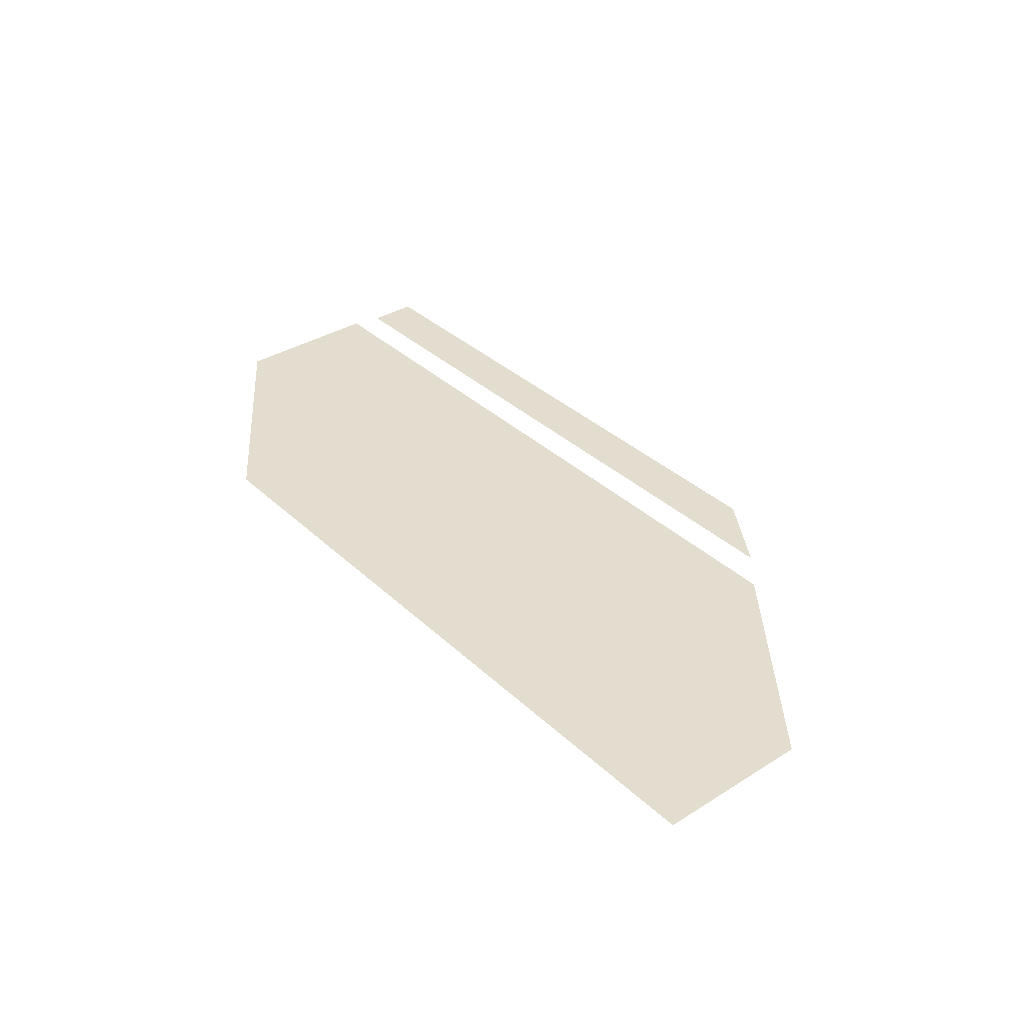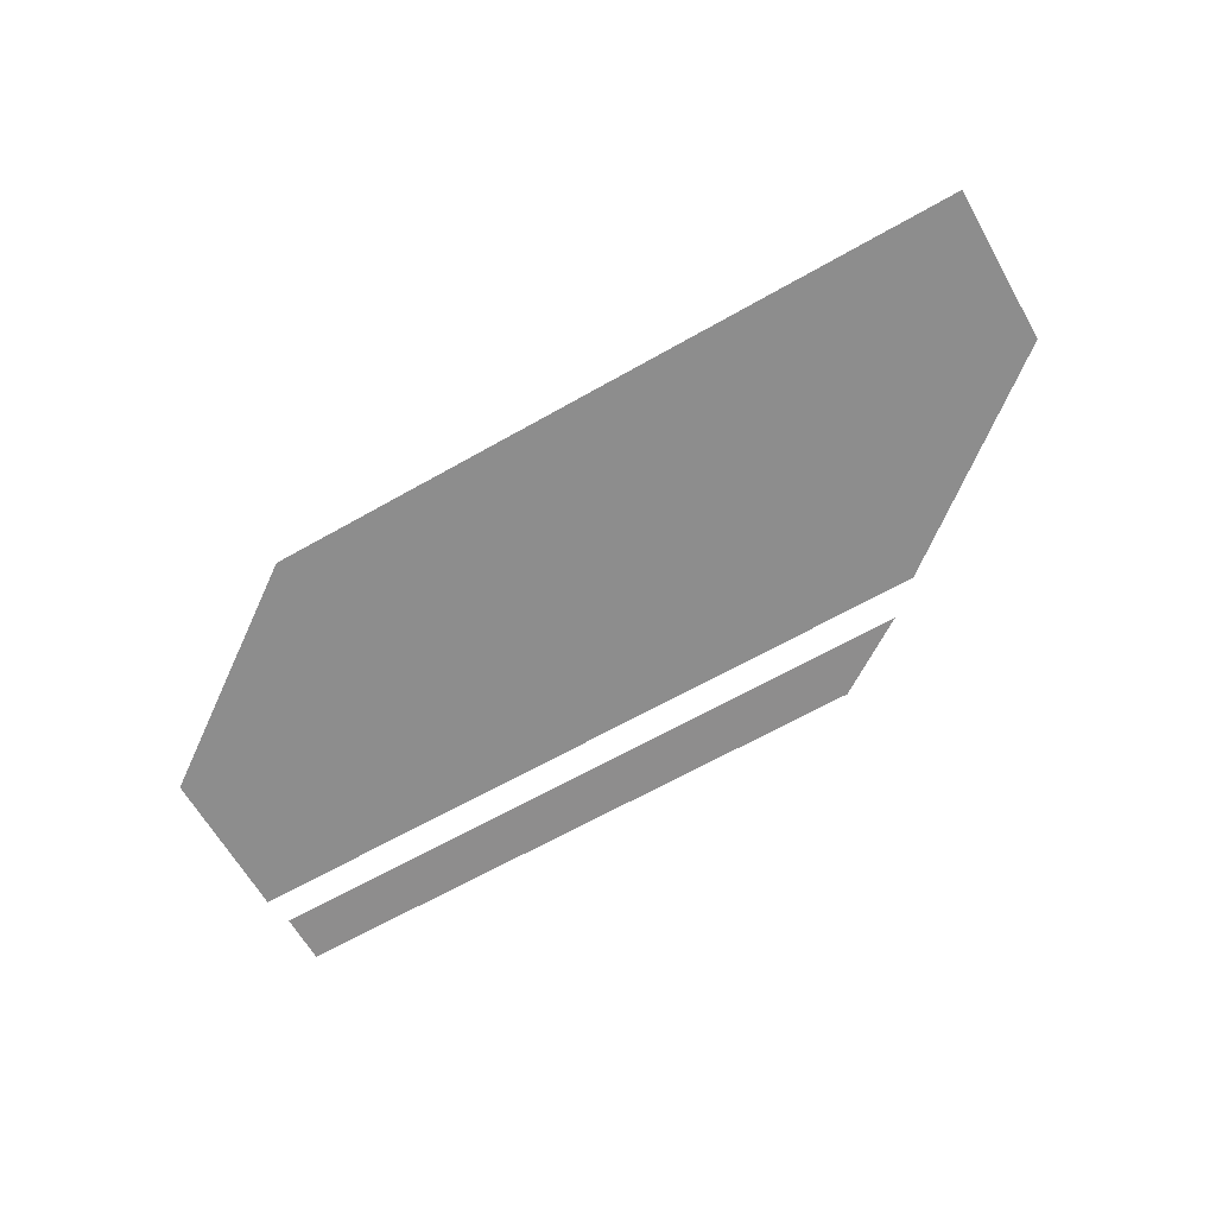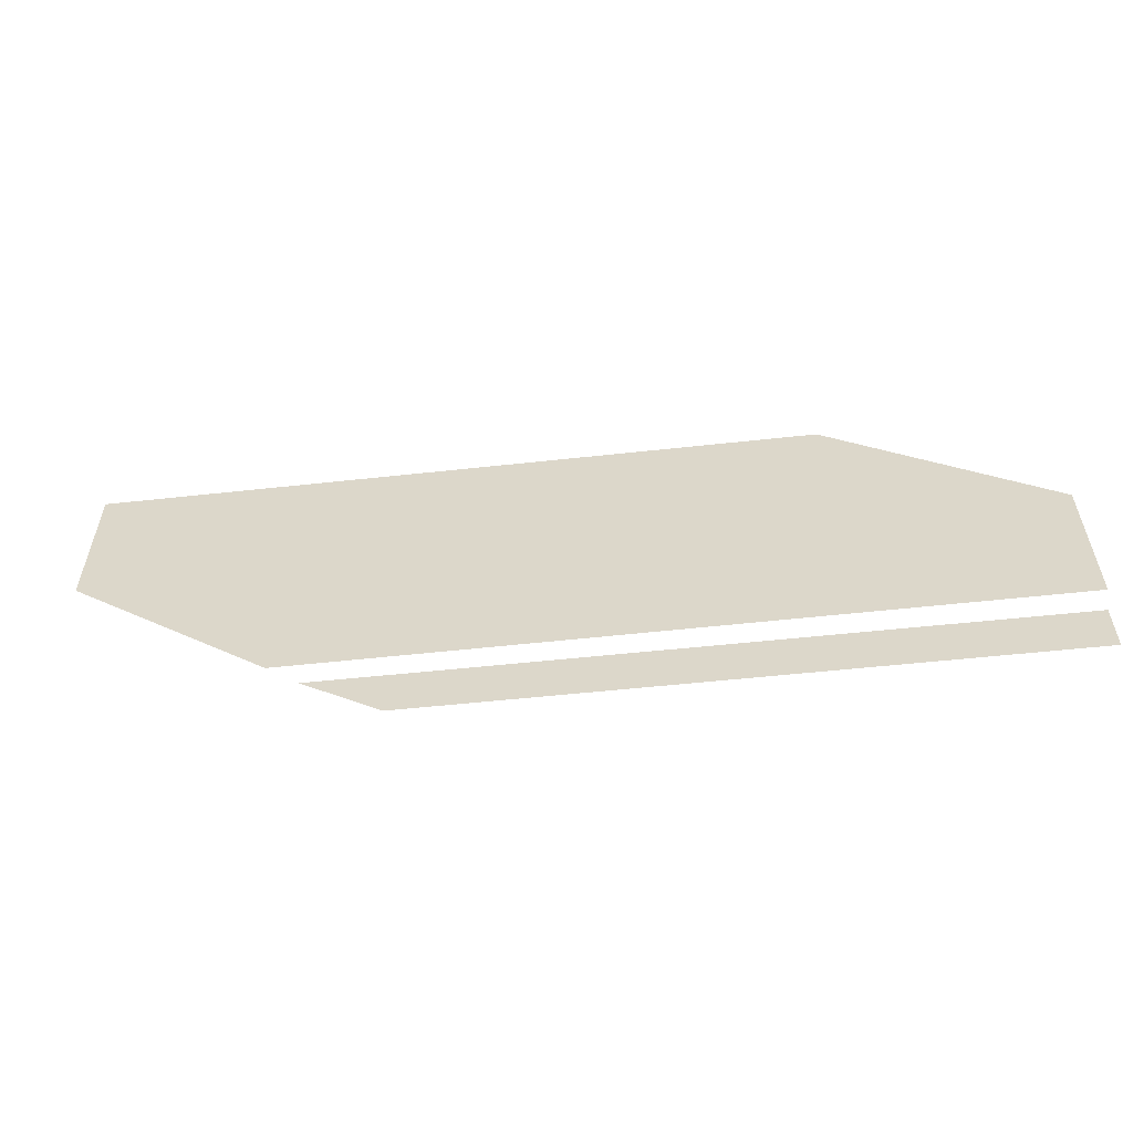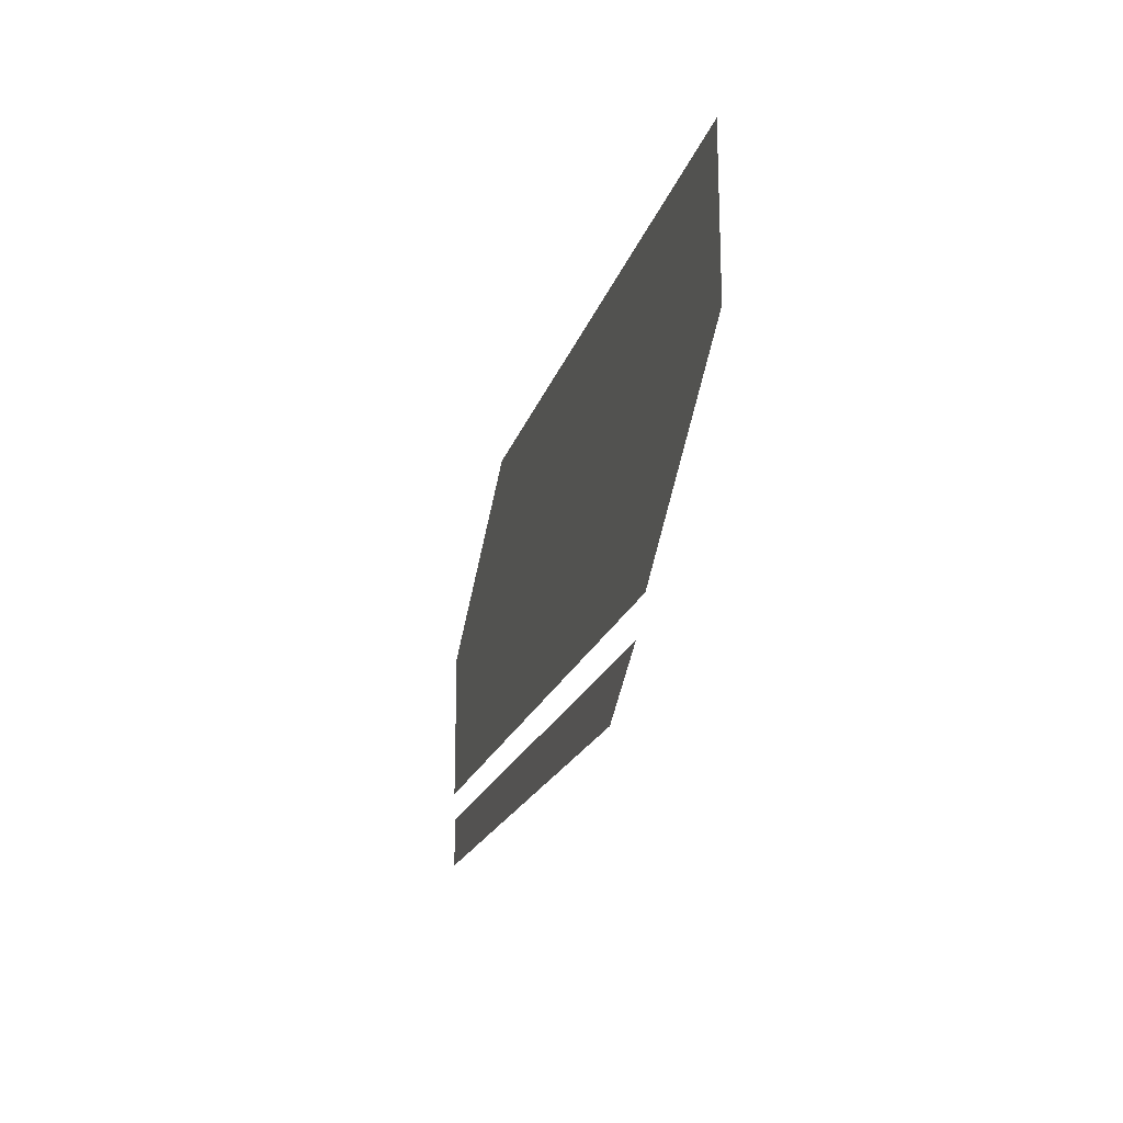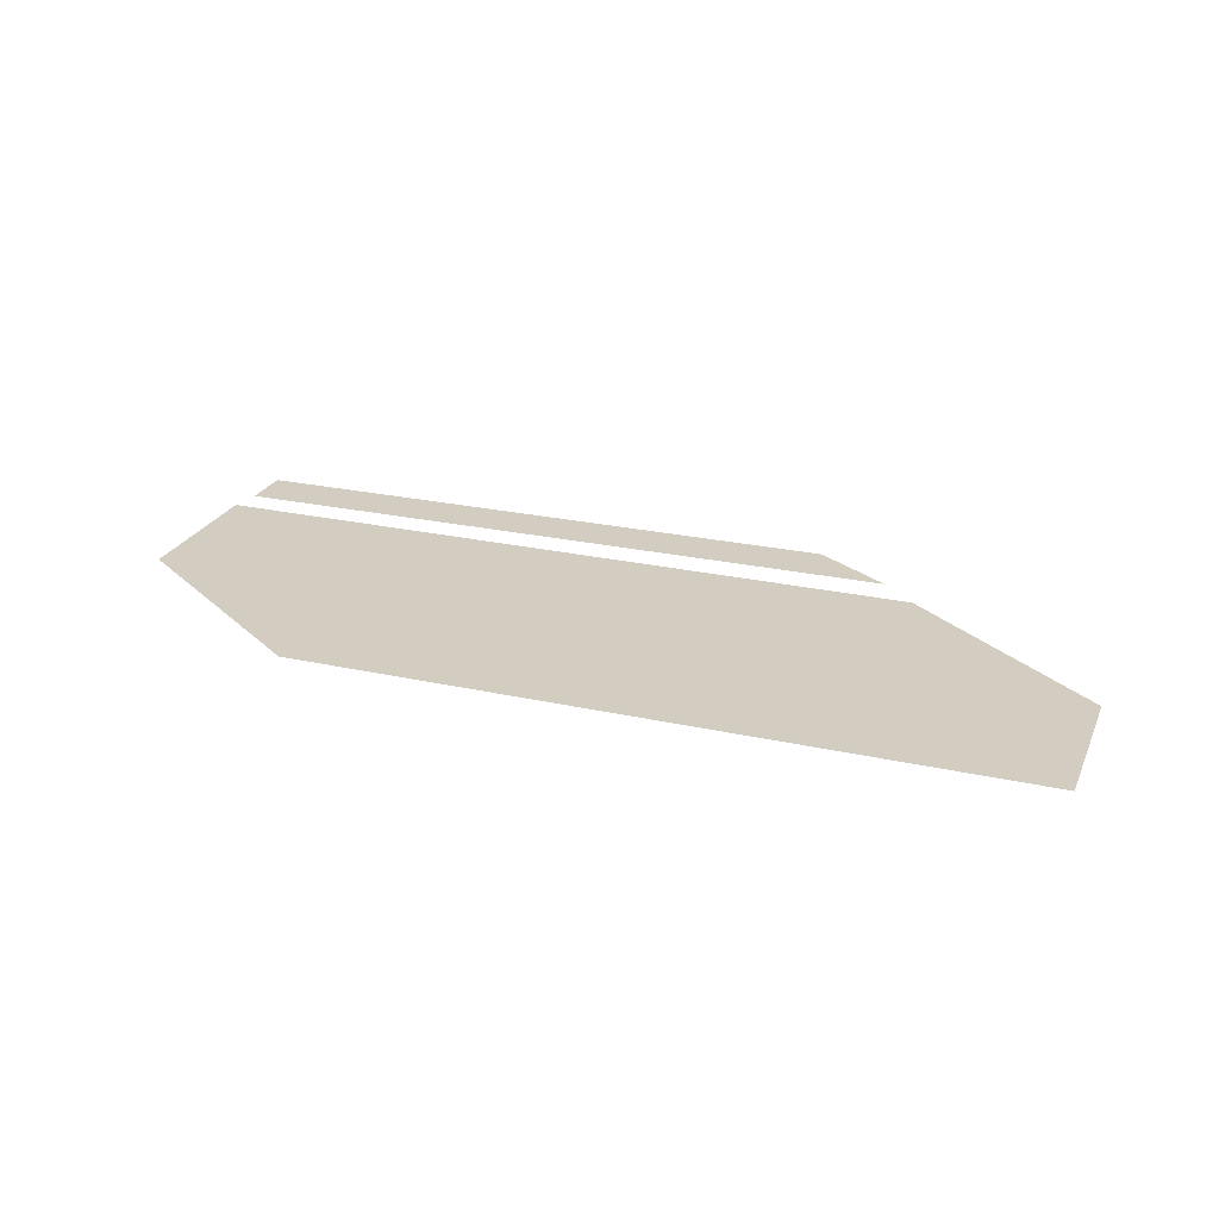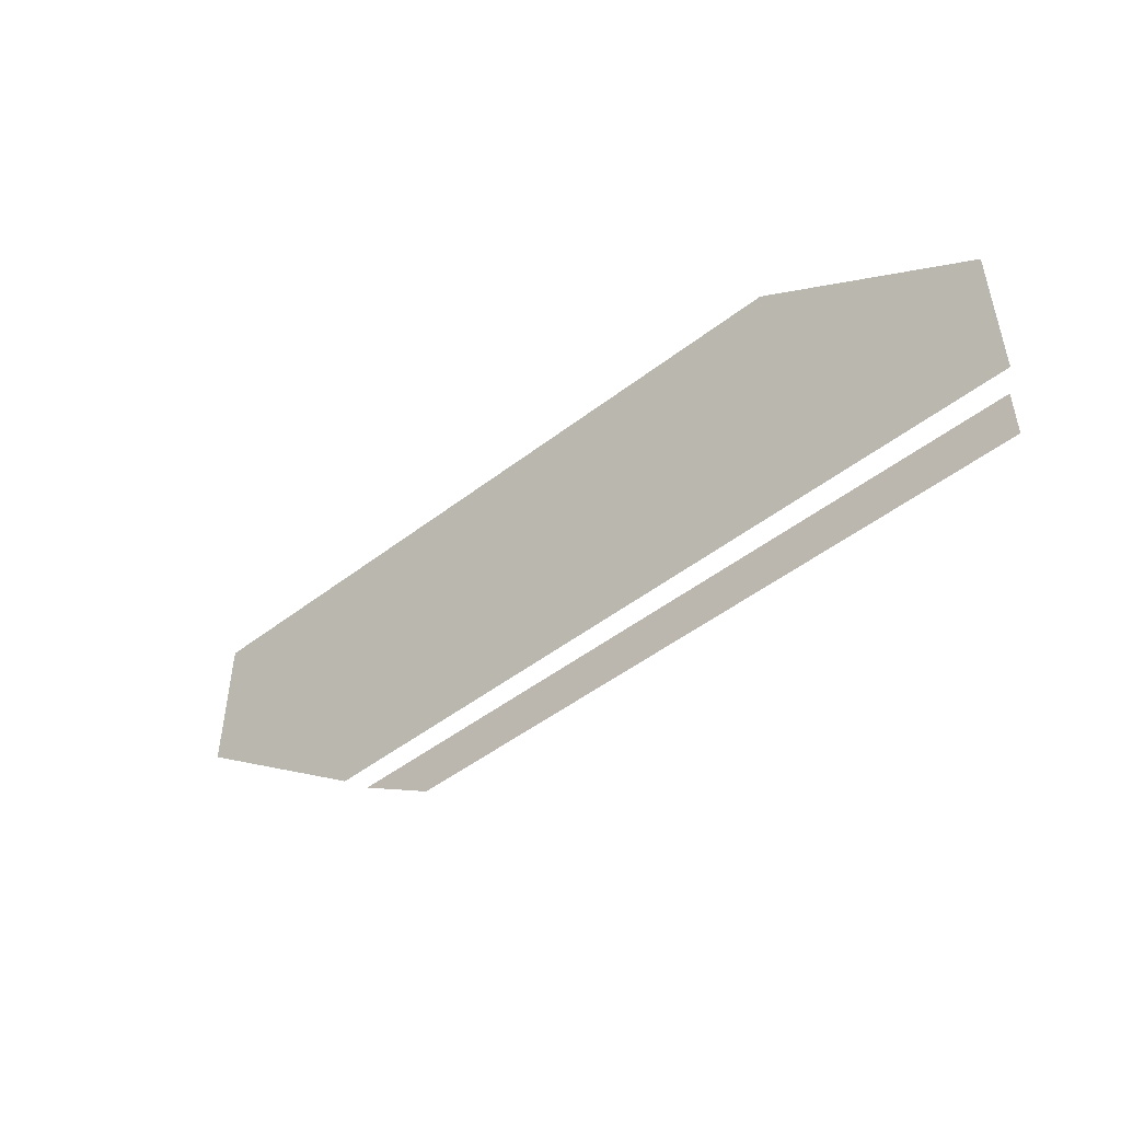
<metadata>
{"format":"obj","ext":"obj","renderer":"f3d","projection":"perspective","resolution":1024,"background":"white","views":[{"elev":35.6,"azim":-129.5,"up":"+Z"},{"elev":-64.6,"azim":-150.2,"up":"+Z"},{"elev":-56.8,"azim":6.5,"up":"+Y"},{"elev":-19.2,"azim":-104.6,"up":"+Y"},{"elev":24.8,"azim":-160.0,"up":"+Z"},{"elev":-49.1,"azim":40.5,"up":"+Y"}]}
</metadata>
<code>
o stateArea
v 2.095 -0.6532 -1e-06
v -1.158 -0.6532 -3.8e-05
v 1.123 0.7303 -1.2e-05
v -2.046 0.7303 -4.8e-05
v 2.095 0.03856 -1e-06
v -2.046 0.03856 -4.8e-05
v 0.02426 -0.6532 -2.5e-05
v 0.02426 0.7303 -2.5e-05
v 0.02426 0.03856 -2.5e-05
v 2.068 -1.011 -0.00031
v -0.6671 -1.011 0.00665
v 2.068 -0.785 -0.00031
v -1.009 -0.785 0.00752
f 6 8 9
f 2 9 7
f 7 5 1
f 9 3 5
f 11 12 10
f 6 4 8
f 2 6 9
f 7 9 5
f 9 8 3
f 11 13 12

</code>
